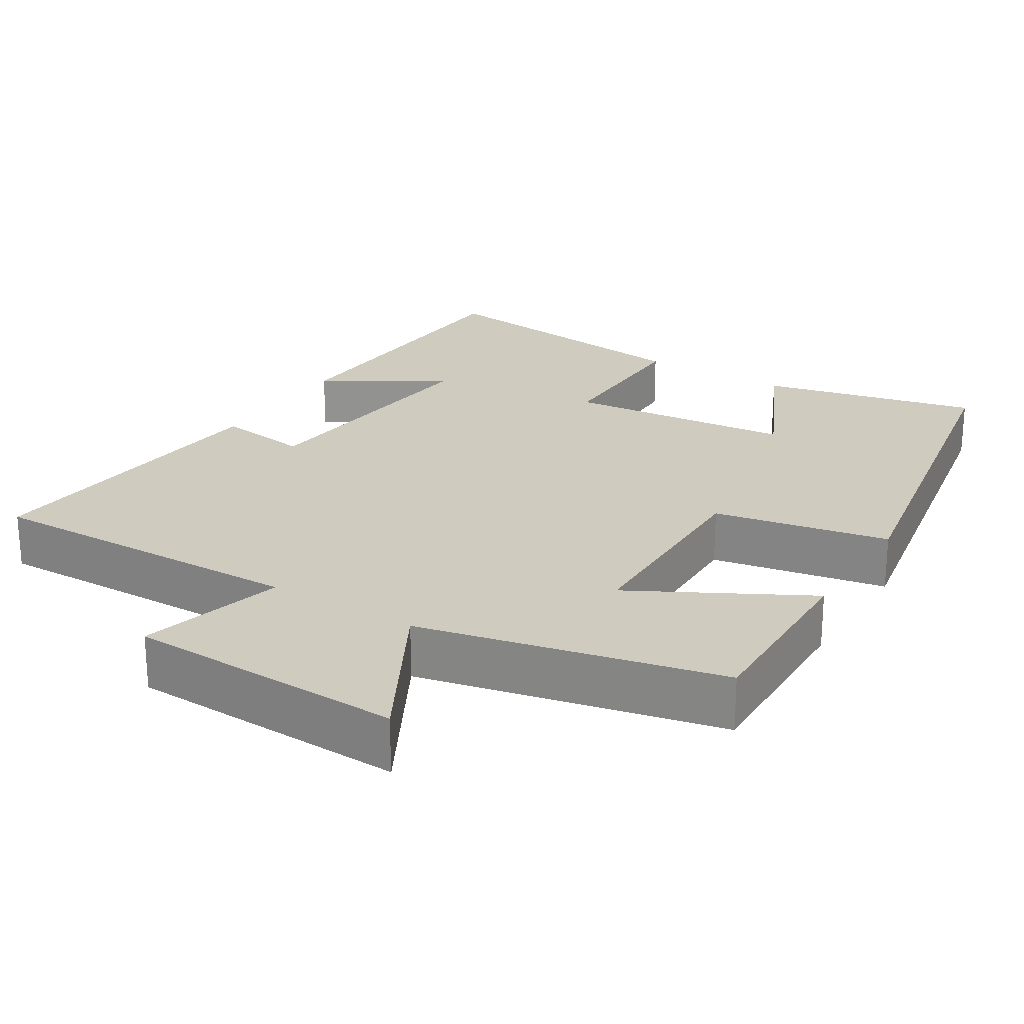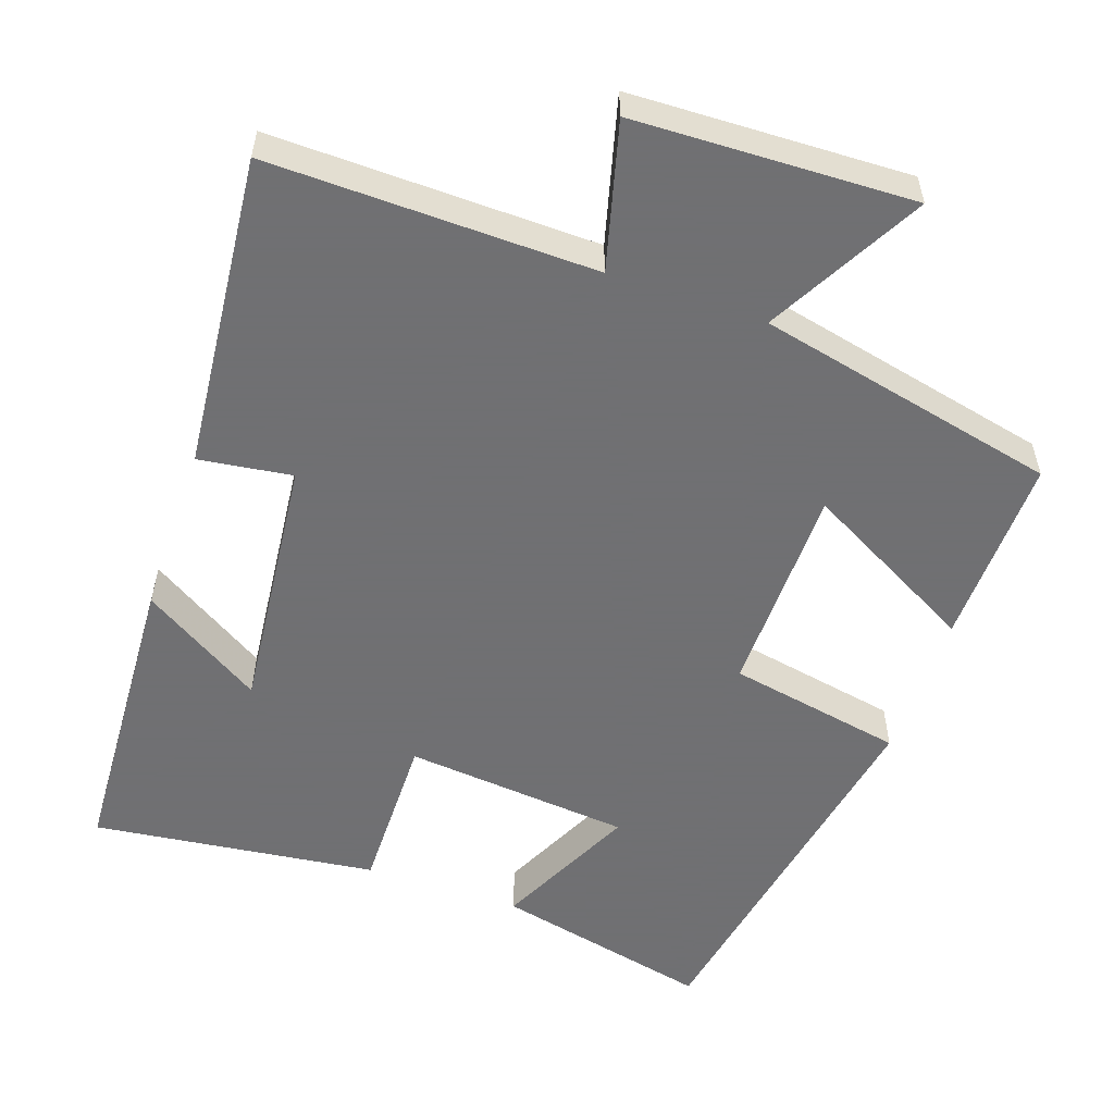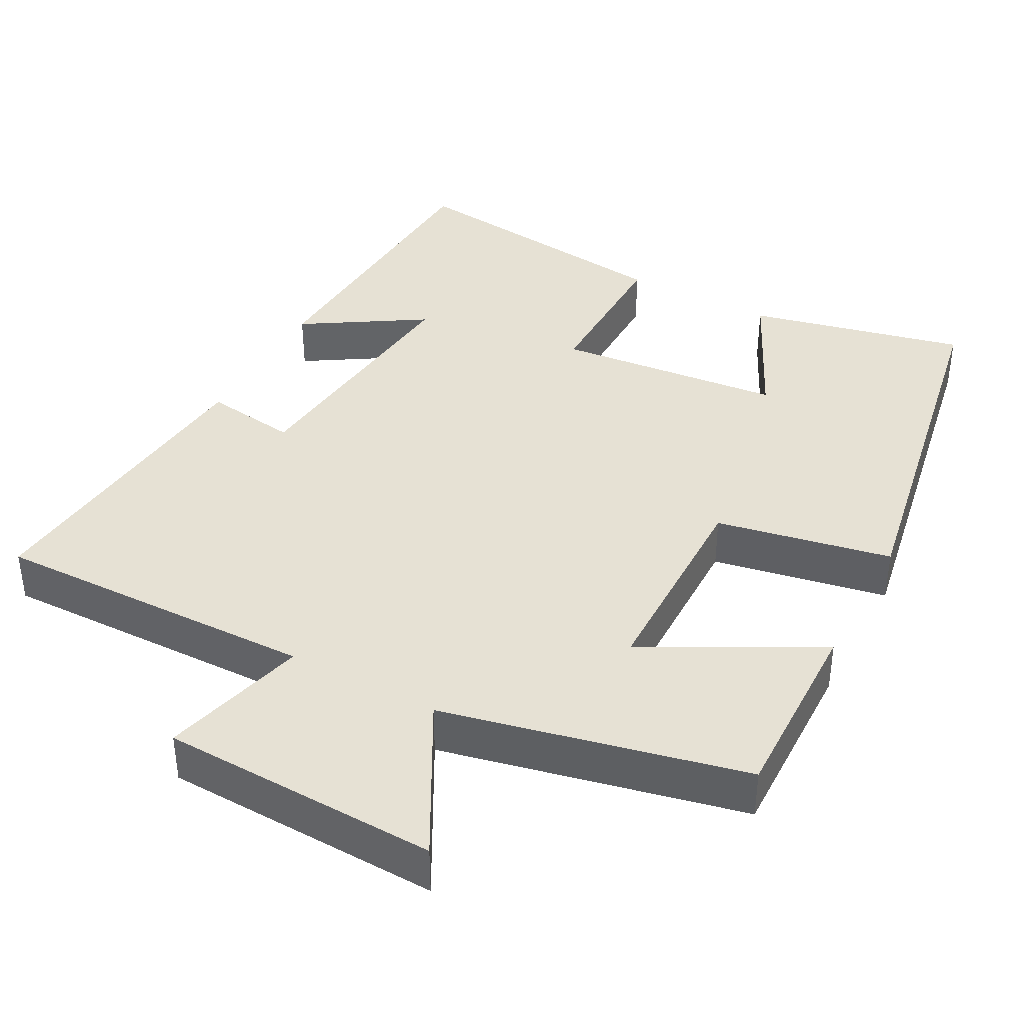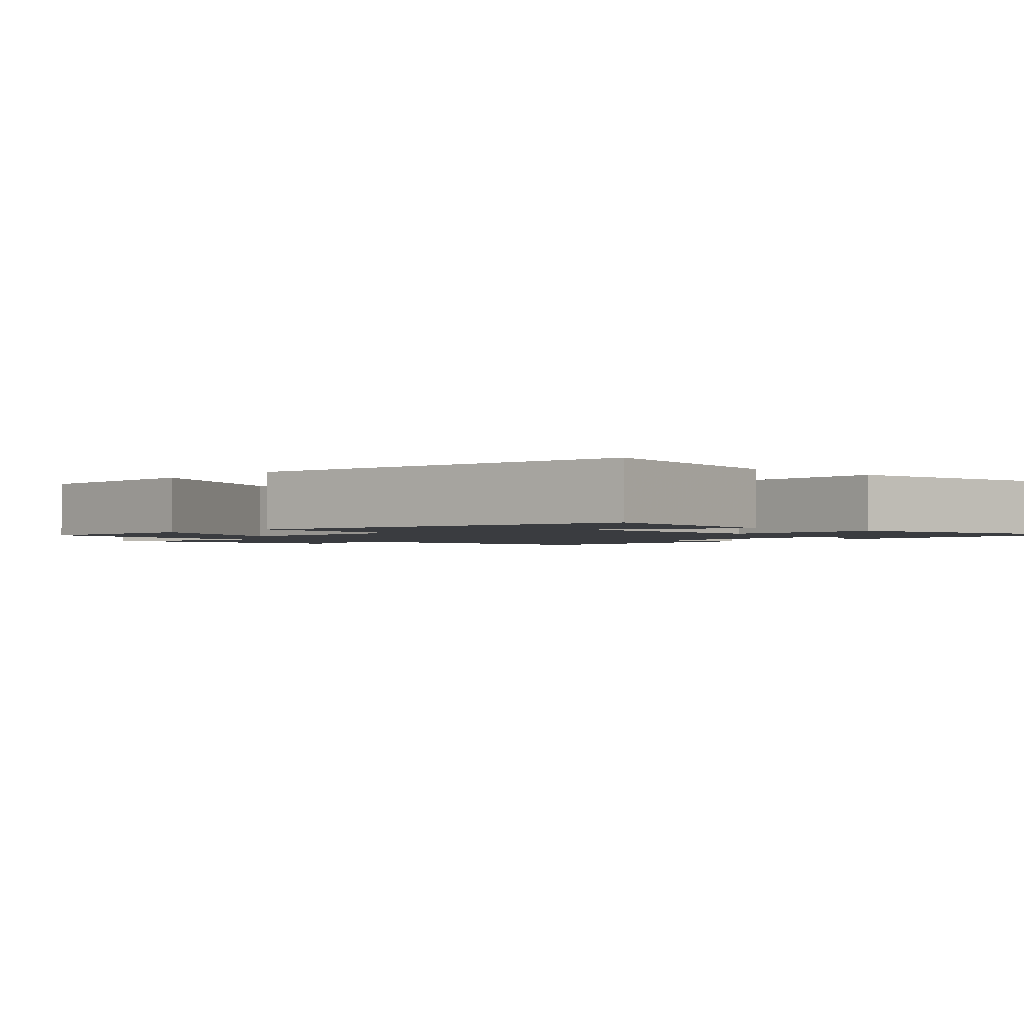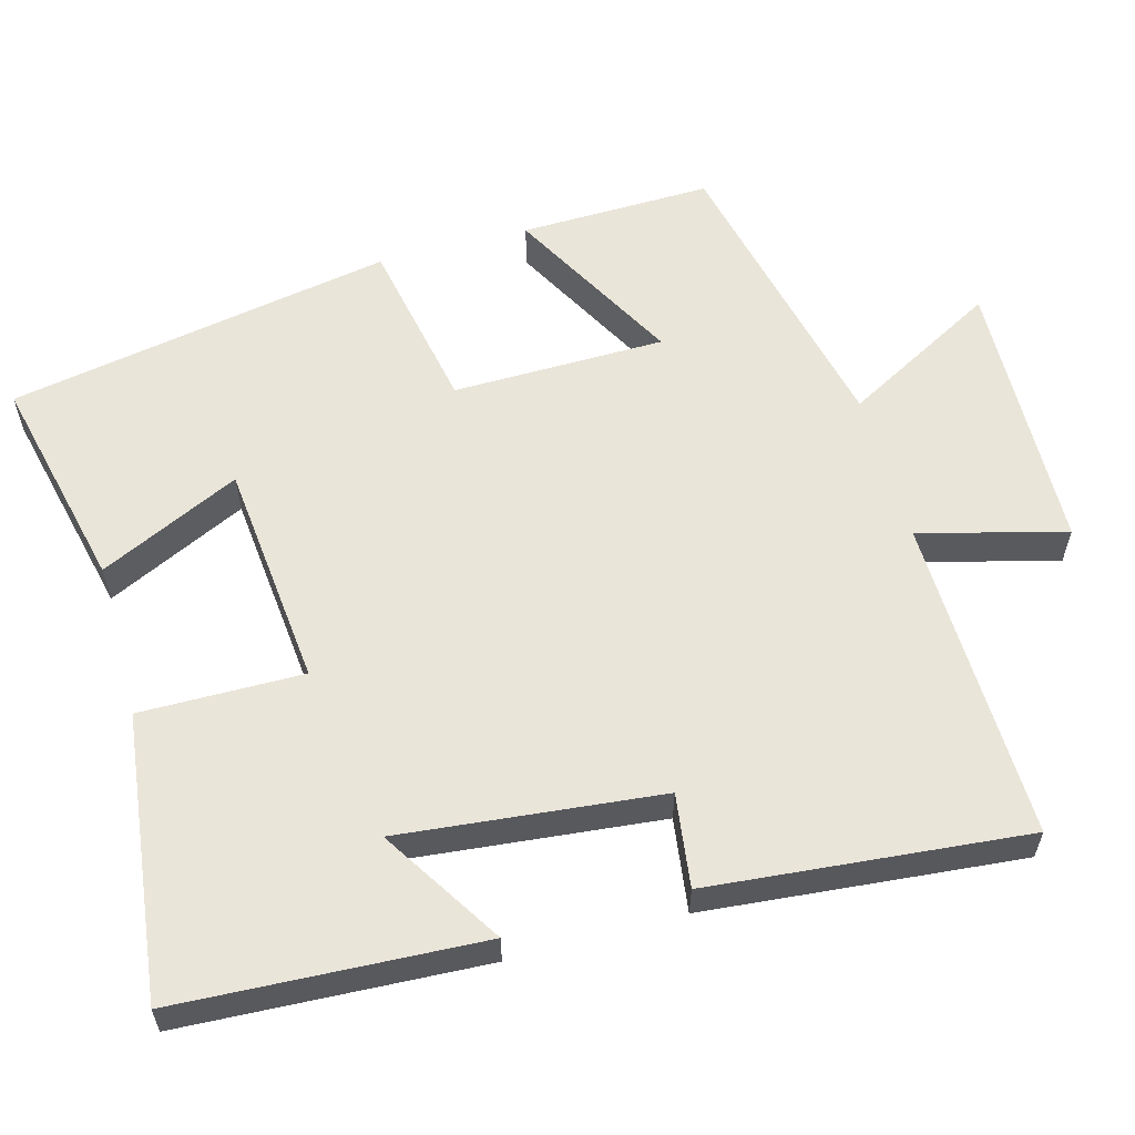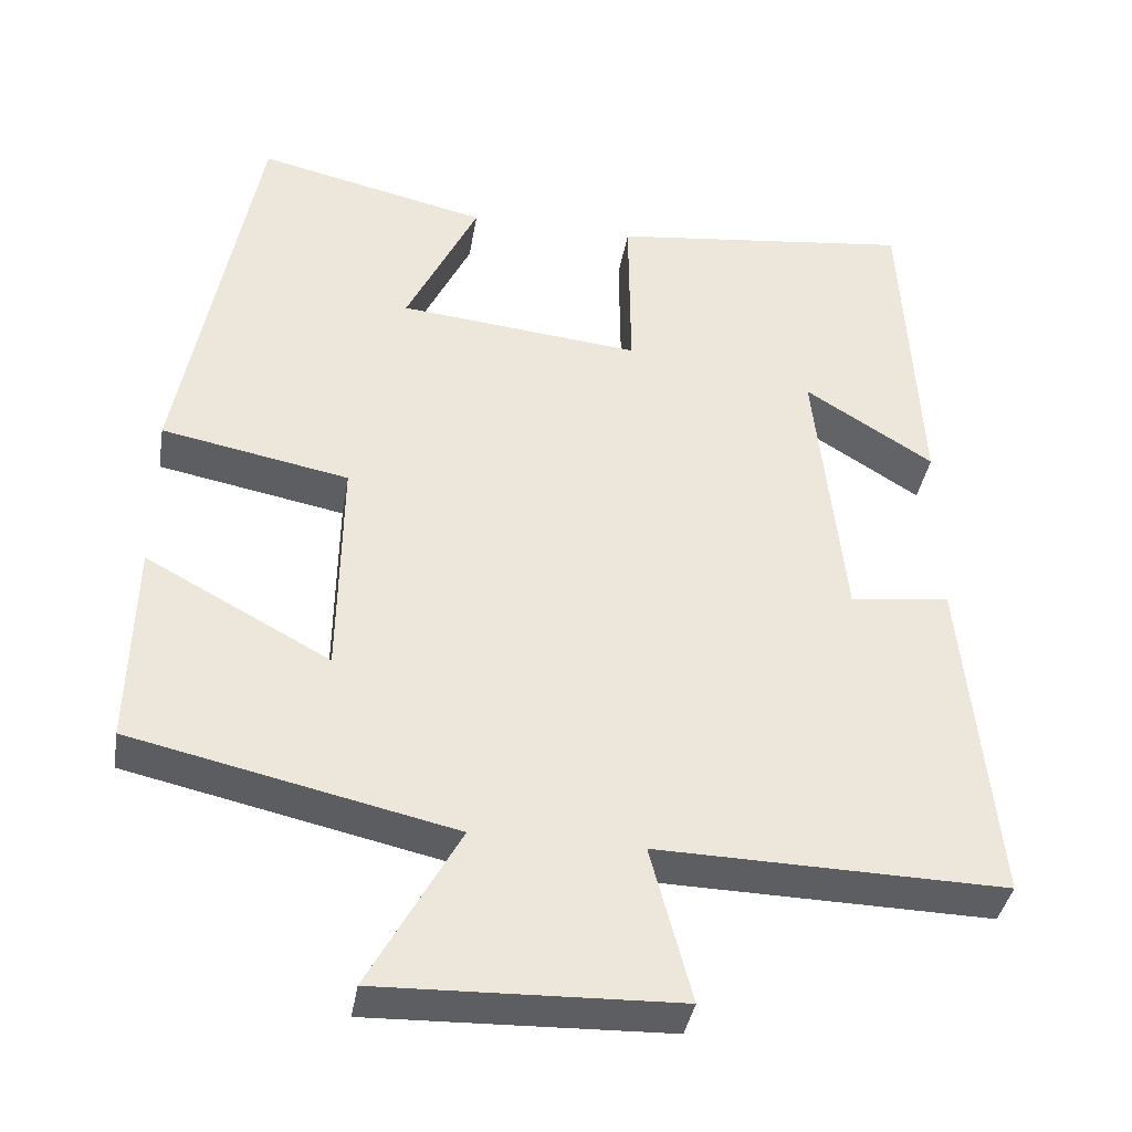
<metadata>
{"format":"obj","ext":"obj","renderer":"f3d","projection":"perspective","resolution":1024,"background":"white","views":[{"elev":23.7,"azim":-148.1,"up":"+Y"},{"elev":-55.0,"azim":161.0,"up":"+Y"},{"elev":39.2,"azim":-151.7,"up":"+Y"},{"elev":-1.8,"azim":-42.6,"up":"+Y"},{"elev":58.5,"azim":74.6,"up":"+Y"},{"elev":-38.7,"azim":-9.5,"up":"+Z"}]}
</metadata>
<code>
v -0.405 0.07 0.567
v -0.114 0.07 0.5
v -0.204 0.07 0.312
v 0.1 0.07 0.282
v 0.098 0.07 0.5
v 0.479 0.07 0.547
v 0.5 0.07 0.143
v 0.339 0.07 0.244
v 0.375 0.07 -0.104
v 0.5 0.07 -0.087
v 0.54 0.07 -0.509
v 0.105 0.07 -0.5
v 0.156 0.07 -0.695
v -0.216 0.07 -0.707
v -0.103 0.07 -0.5
v -0.506 0.07 -0.41
v -0.5 0.07 -0.153
v -0.269 0.07 -0.278
v -0.265 0.07 0.006
v -0.5 0.07 0.051
v -0.405 0 0.567
v -0.114 0 0.5
v -0.204 0 0.312
v 0.1 0 0.282
v 0.098 0 0.5
v 0.479 0 0.547
v 0.5 0 0.143
v 0.339 0 0.244
v 0.375 0 -0.104
v 0.5 0 -0.087
v 0.54 0 -0.509
v 0.105 0 -0.5
v 0.156 0 -0.695
v -0.216 0 -0.707
v -0.103 0 -0.5
v -0.506 0 -0.41
v -0.5 0 -0.153
v -0.269 0 -0.278
v -0.265 0 0.006
v -0.5 0 0.051
f 19 20 1
f 15 16 17 18
f 15 18 19
f 12 13 14 15
f 12 15 19 1
f 9 10 11 12
f 8 9 12
f 5 6 7 8
f 4 5 8
f 3 4 8 12
f 1 2 3
f 1 3 12
f 21 40 39
f 38 37 36 35
f 39 38 35
f 35 34 33 32
f 21 39 35 32
f 32 31 30 29
f 32 29 28
f 28 27 26 25
f 28 25 24
f 32 28 24 23
f 23 22 21
f 32 23 21
f 1 21 22 2
f 2 22 23 3
f 3 23 24 4
f 4 24 25 5
f 5 25 26 6
f 6 26 27 7
f 7 27 28 8
f 8 28 29 9
f 9 29 30 10
f 10 30 31 11
f 11 31 32 12
f 12 32 33 13
f 13 33 34 14
f 14 34 35 15
f 15 35 36 16
f 16 36 37 17
f 17 37 38 18
f 18 38 39 19
f 19 39 40 20
f 20 40 21 1

</code>
